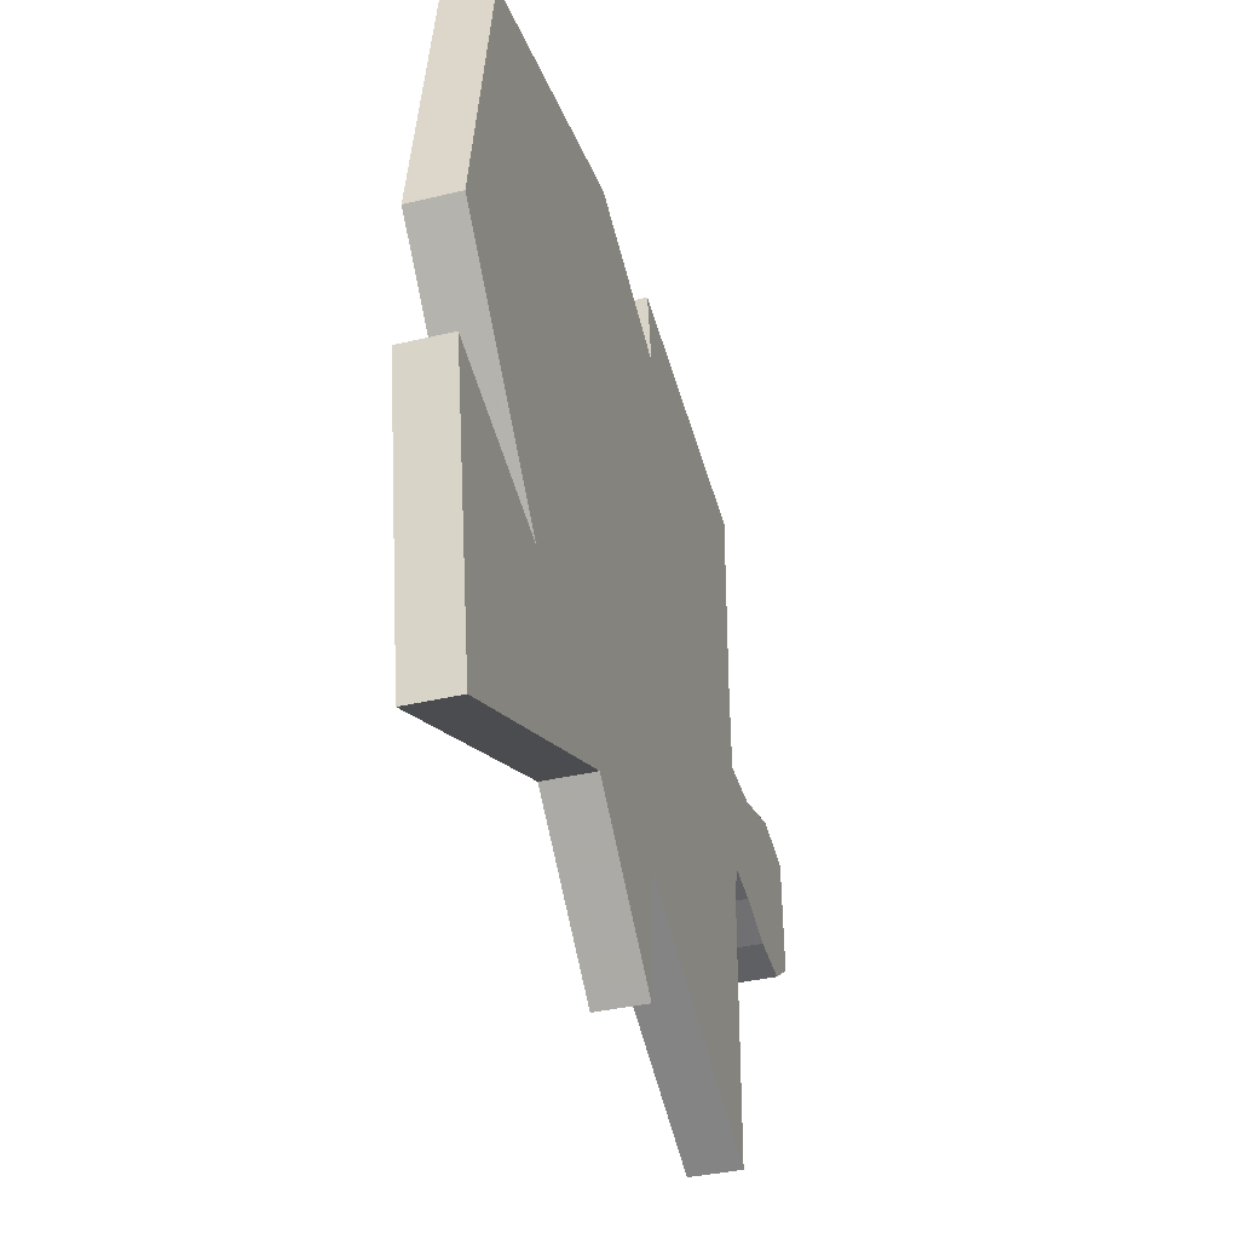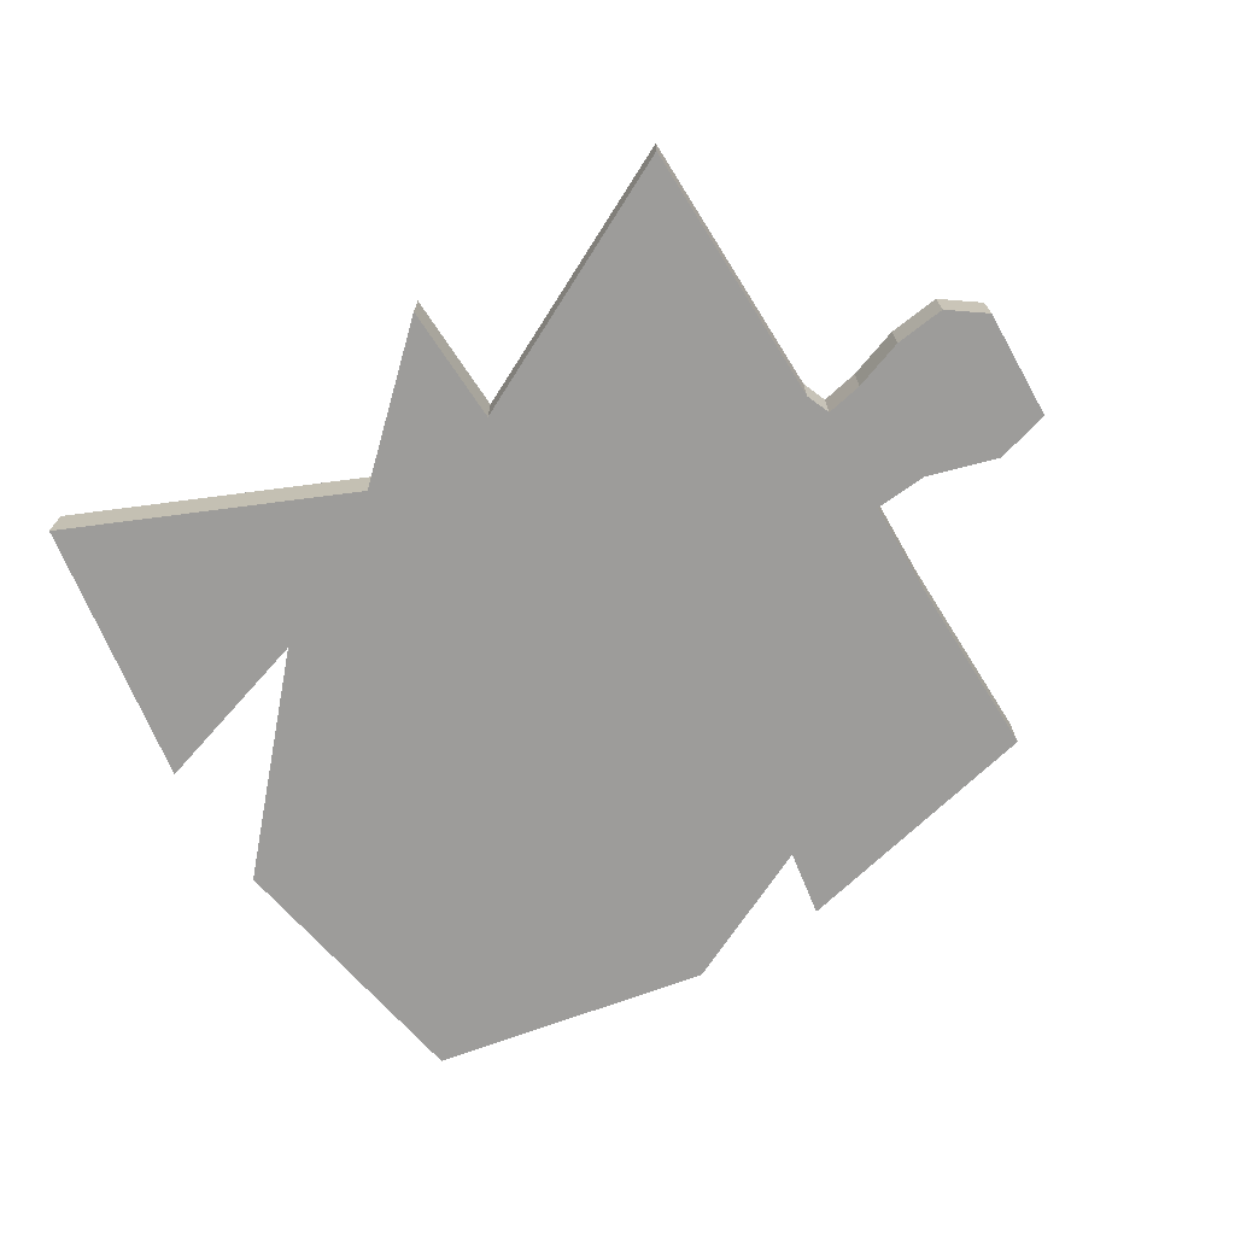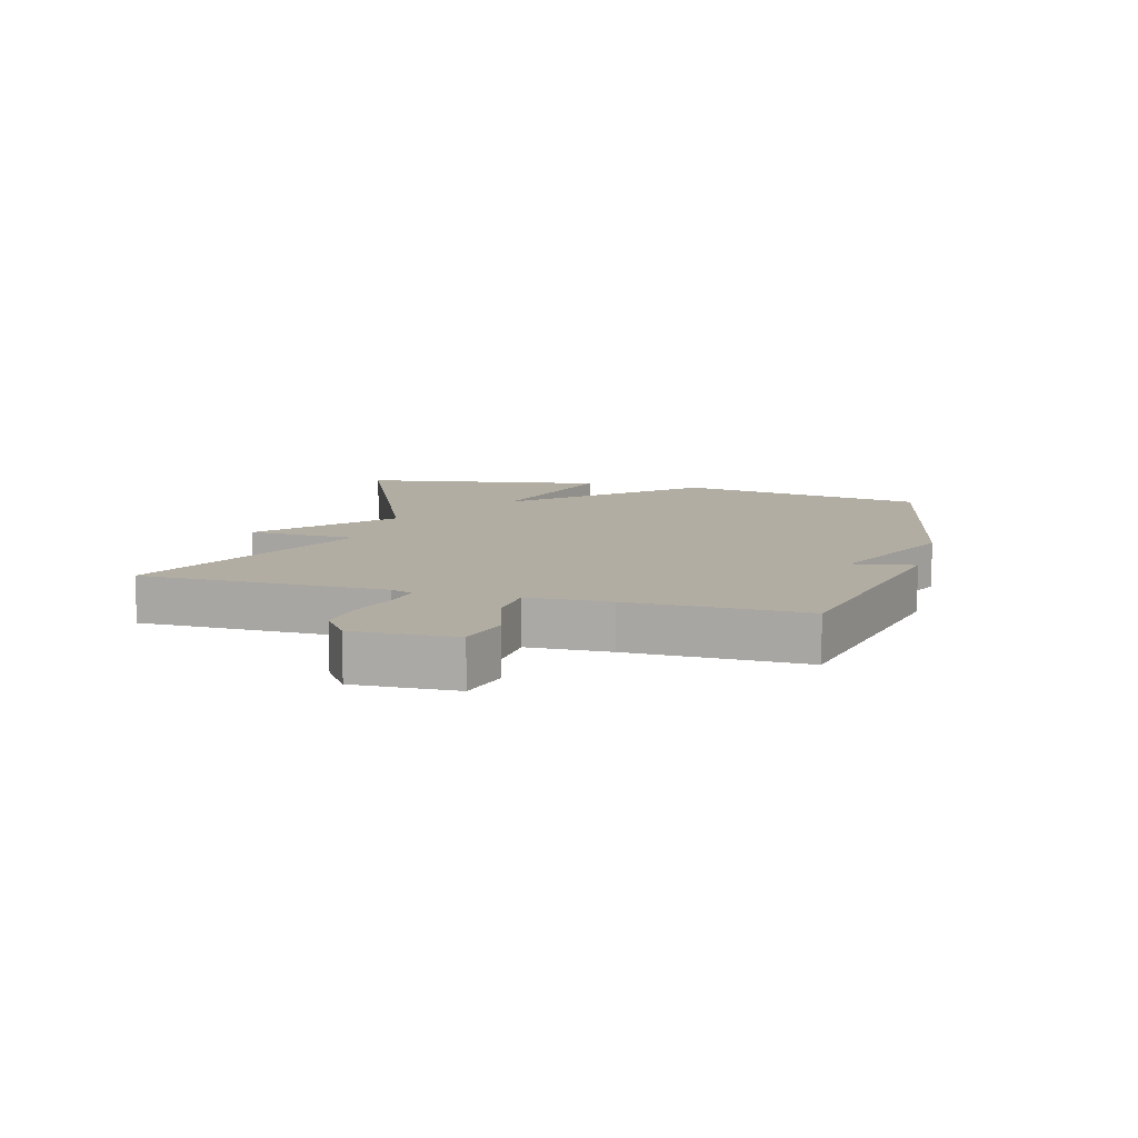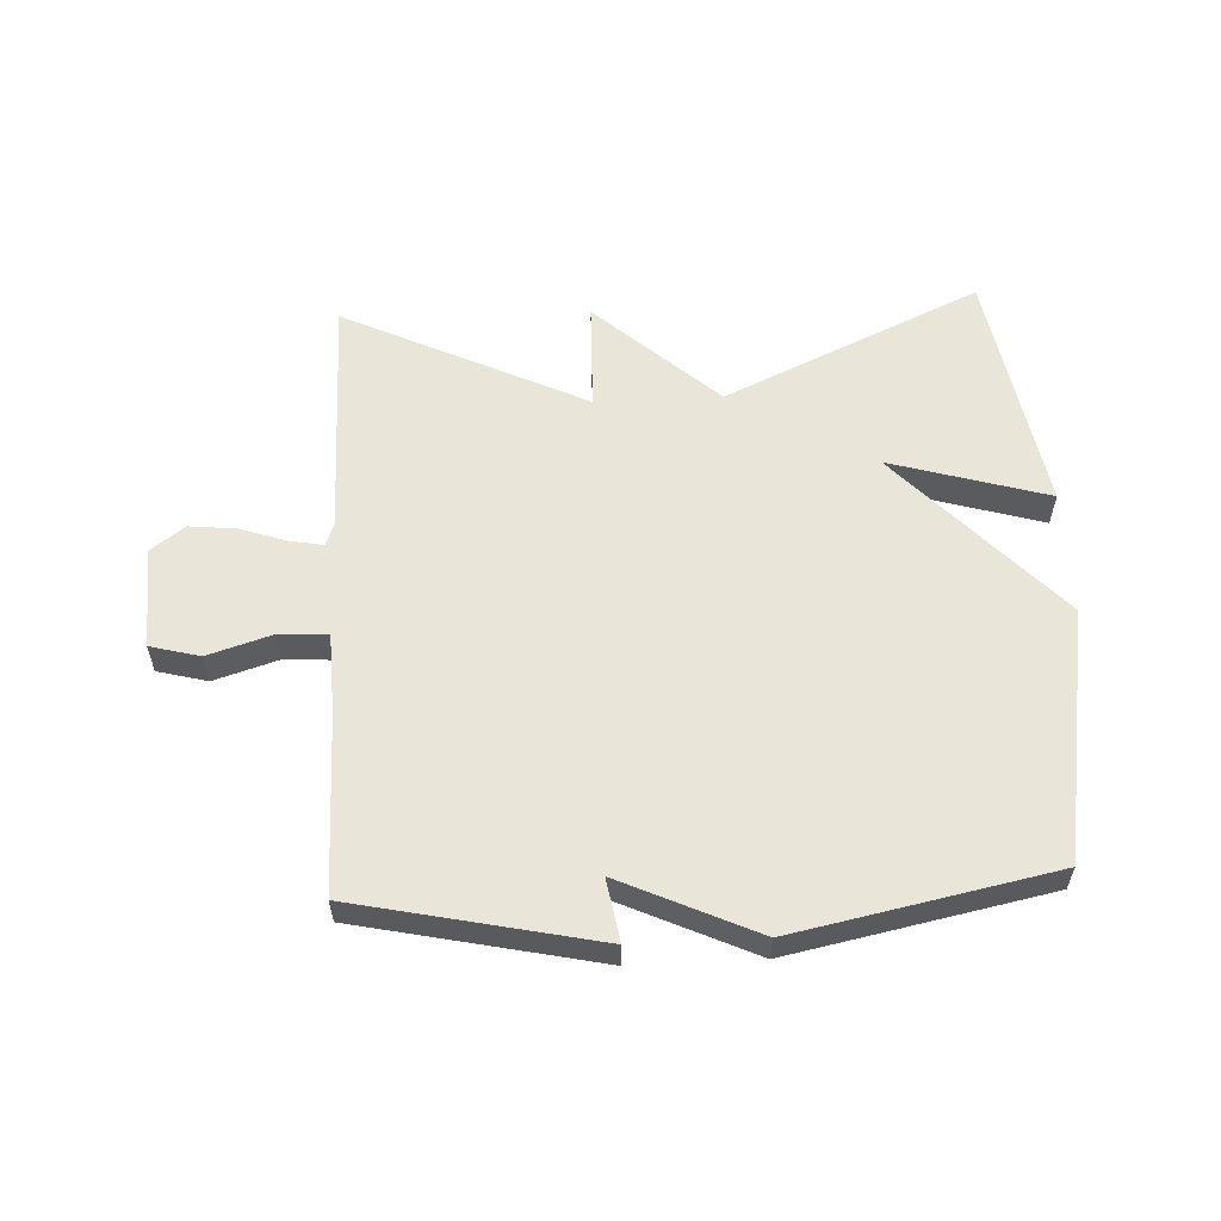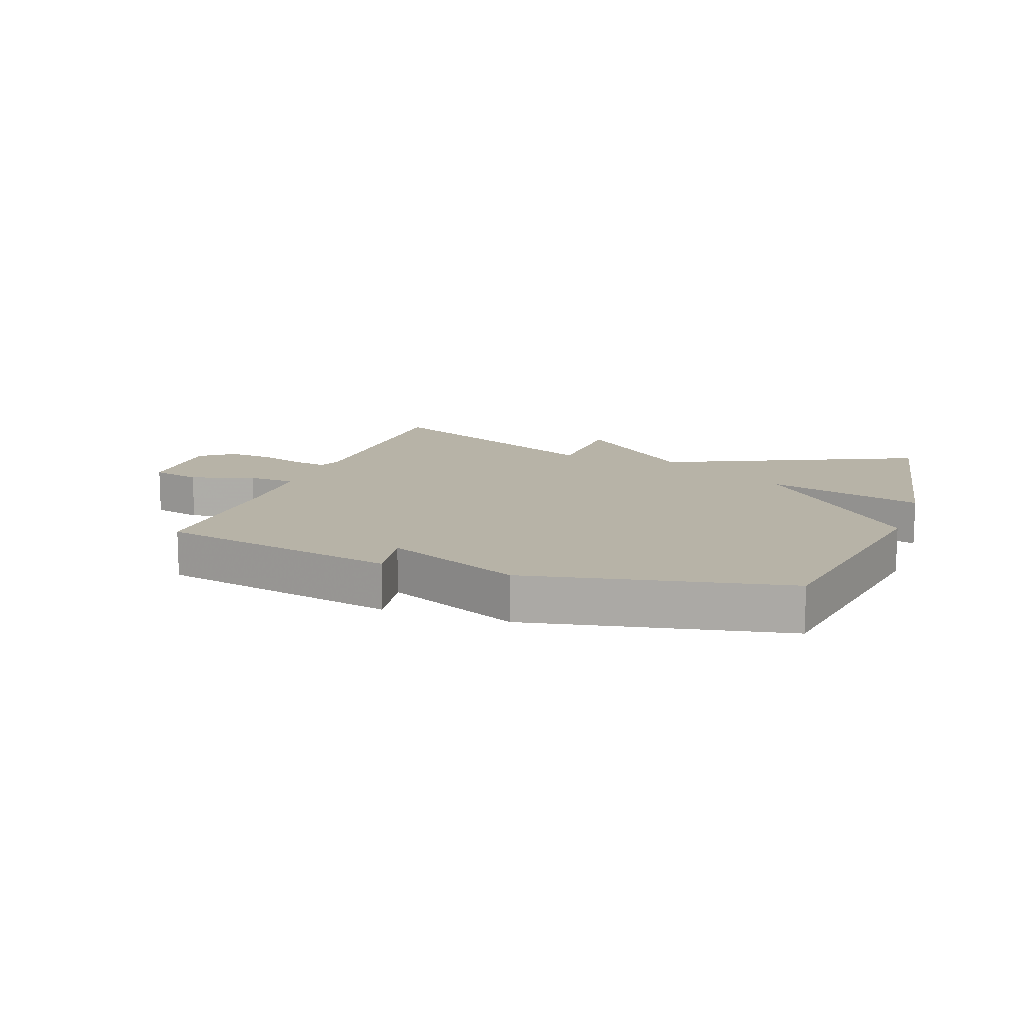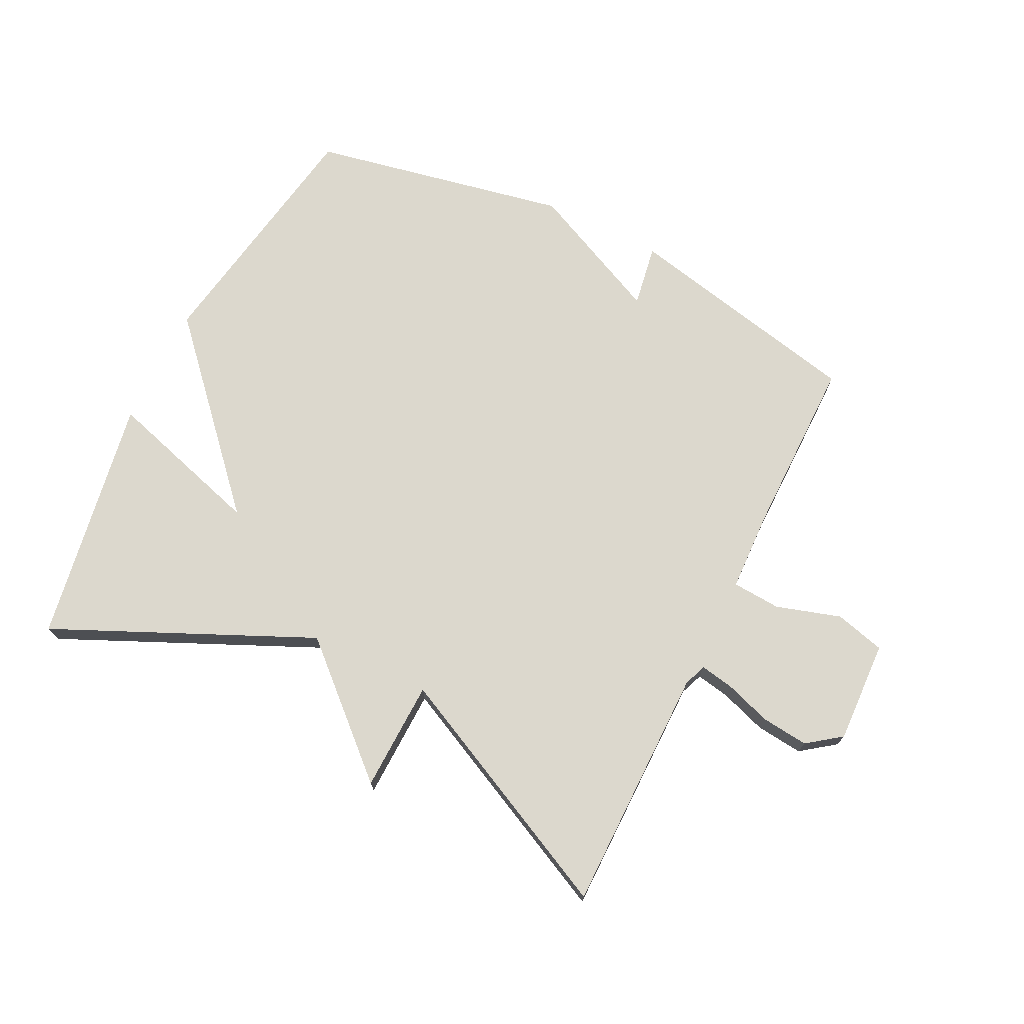
<metadata>
{"format":"obj","ext":"obj","renderer":"f3d","projection":"perspective","resolution":1024,"background":"white","views":[{"elev":-37.8,"azim":106.7,"up":"+Z"},{"elev":-70.2,"azim":-148.1,"up":"+Y"},{"elev":10.6,"azim":-74.5,"up":"+Y"},{"elev":57.8,"azim":-2.8,"up":"+Y"},{"elev":12.6,"azim":19.5,"up":"+Y"},{"elev":72.4,"azim":-153.6,"up":"+Y"}]}
</metadata>
<code>
v 0.5 0.07 0.5
v 0.568 0.07 0.096
v 0.315 0.07 -0.179
v 0.568 0.07 -0.104
v 0.5 0.07 -0.5
v 0.088 0.07 -0.313
v -0.107 0.07 -0.49
v -0.112 0.07 -0.313
v -0.5 0.07 -0.5
v -0.501 0.07 -0.106
v -0.515 0.07 -0.07
v -0.569 0.07 -0.08
v -0.643 0.07 -0.105
v -0.718 0.07 -0.113
v -0.772 0.07 -0.073
v -0.765 0.07 0.091
v -0.685 0.07 0.112
v -0.582 0.07 0.08
v -0.504 0.07 0.085
v -0.499 0.07 0.217
v -0.5 0.07 0.5
v -0.114 0.07 0.583
v -0.131 0.07 0.483
v 0.086 0.07 0.583
v 0.5 0 0.5
v 0.568 0 0.096
v 0.315 0 -0.179
v 0.568 0 -0.104
v 0.5 0 -0.5
v 0.088 0 -0.313
v -0.107 0 -0.49
v -0.112 0 -0.313
v -0.5 0 -0.5
v -0.501 0 -0.106
v -0.515 0 -0.07
v -0.569 0 -0.08
v -0.643 0 -0.105
v -0.718 0 -0.113
v -0.772 0 -0.073
v -0.765 0 0.091
v -0.685 0 0.112
v -0.582 0 0.08
v -0.504 0 0.085
v -0.499 0 0.217
v -0.5 0 0.5
v -0.114 0 0.583
v -0.131 0 0.483
v 0.086 0 0.583
f 1 2 3
f 24 1 3
f 23 24 3
f 20 21 22 23
f 19 20 23 3
f 18 19 3
f 16 17 18
f 15 16 18
f 14 15 18
f 13 14 18
f 12 13 18
f 11 12 18
f 11 18 3
f 10 11 3
f 8 9 10
f 8 10 3
f 6 7 8
f 6 8 3 4
f 4 5 6
f 27 26 25
f 27 25 48
f 27 48 47
f 47 46 45 44
f 27 47 44 43
f 27 43 42
f 42 41 40
f 42 40 39
f 42 39 38
f 42 38 37
f 42 37 36
f 42 36 35
f 27 42 35
f 27 35 34
f 34 33 32
f 27 34 32
f 32 31 30
f 28 27 32 30
f 30 29 28
f 1 25 26 2
f 2 26 27 3
f 3 27 28 4
f 4 28 29 5
f 5 29 30 6
f 6 30 31 7
f 7 31 32 8
f 8 32 33 9
f 9 33 34 10
f 10 34 35 11
f 11 35 36 12
f 12 36 37 13
f 13 37 38 14
f 14 38 39 15
f 15 39 40 16
f 16 40 41 17
f 17 41 42 18
f 18 42 43 19
f 19 43 44 20
f 20 44 45 21
f 21 45 46 22
f 22 46 47 23
f 23 47 48 24
f 24 48 25 1

</code>
